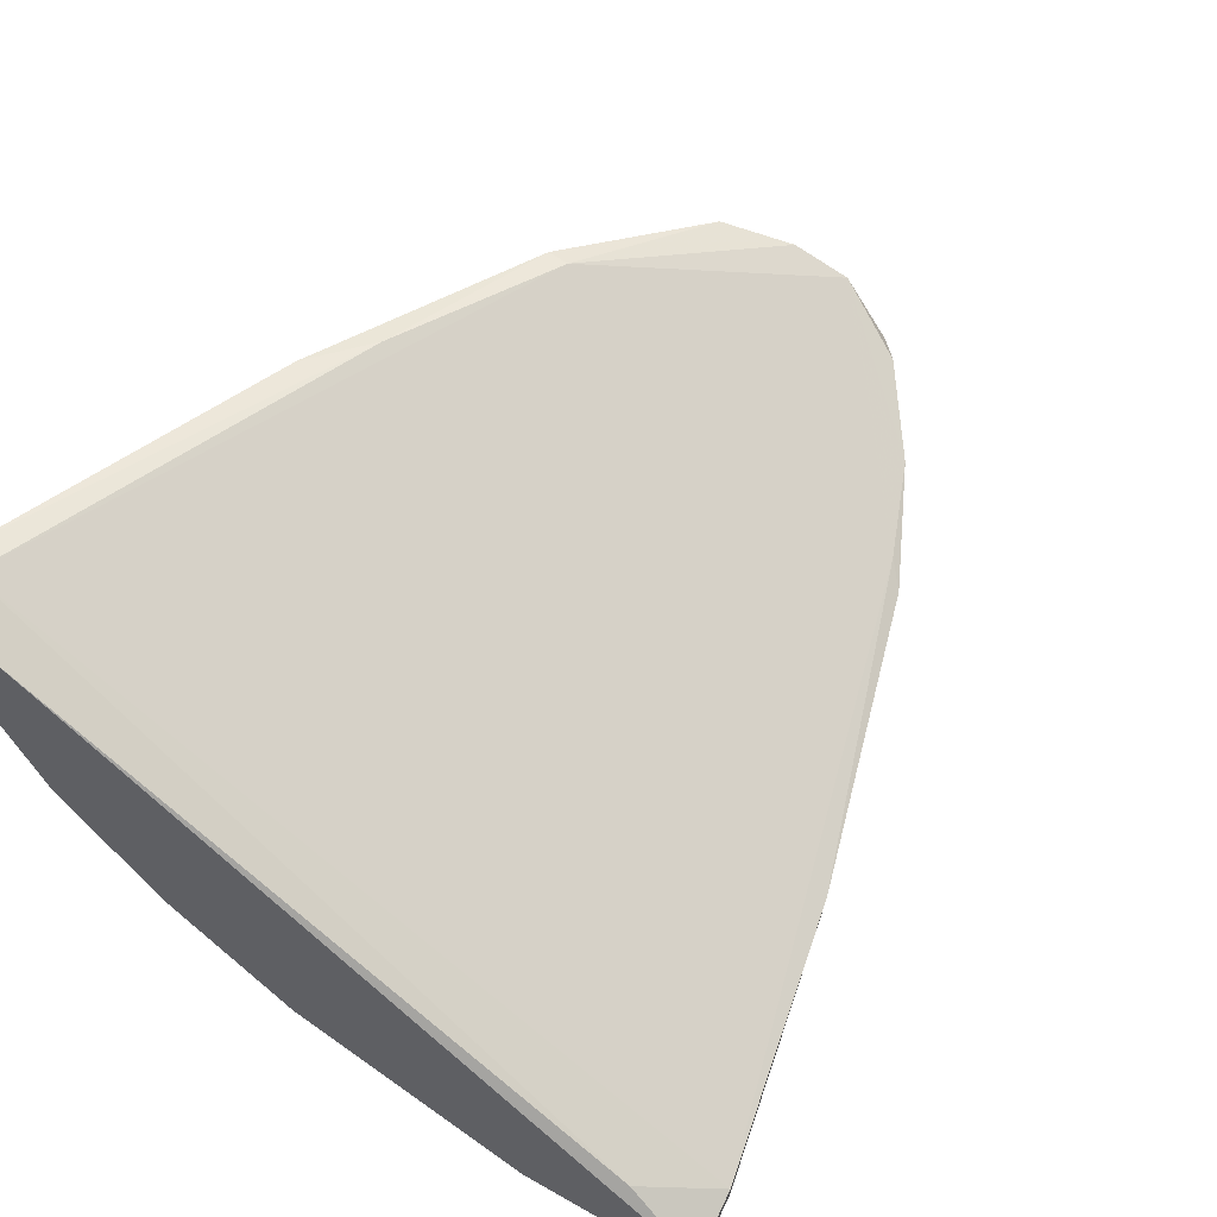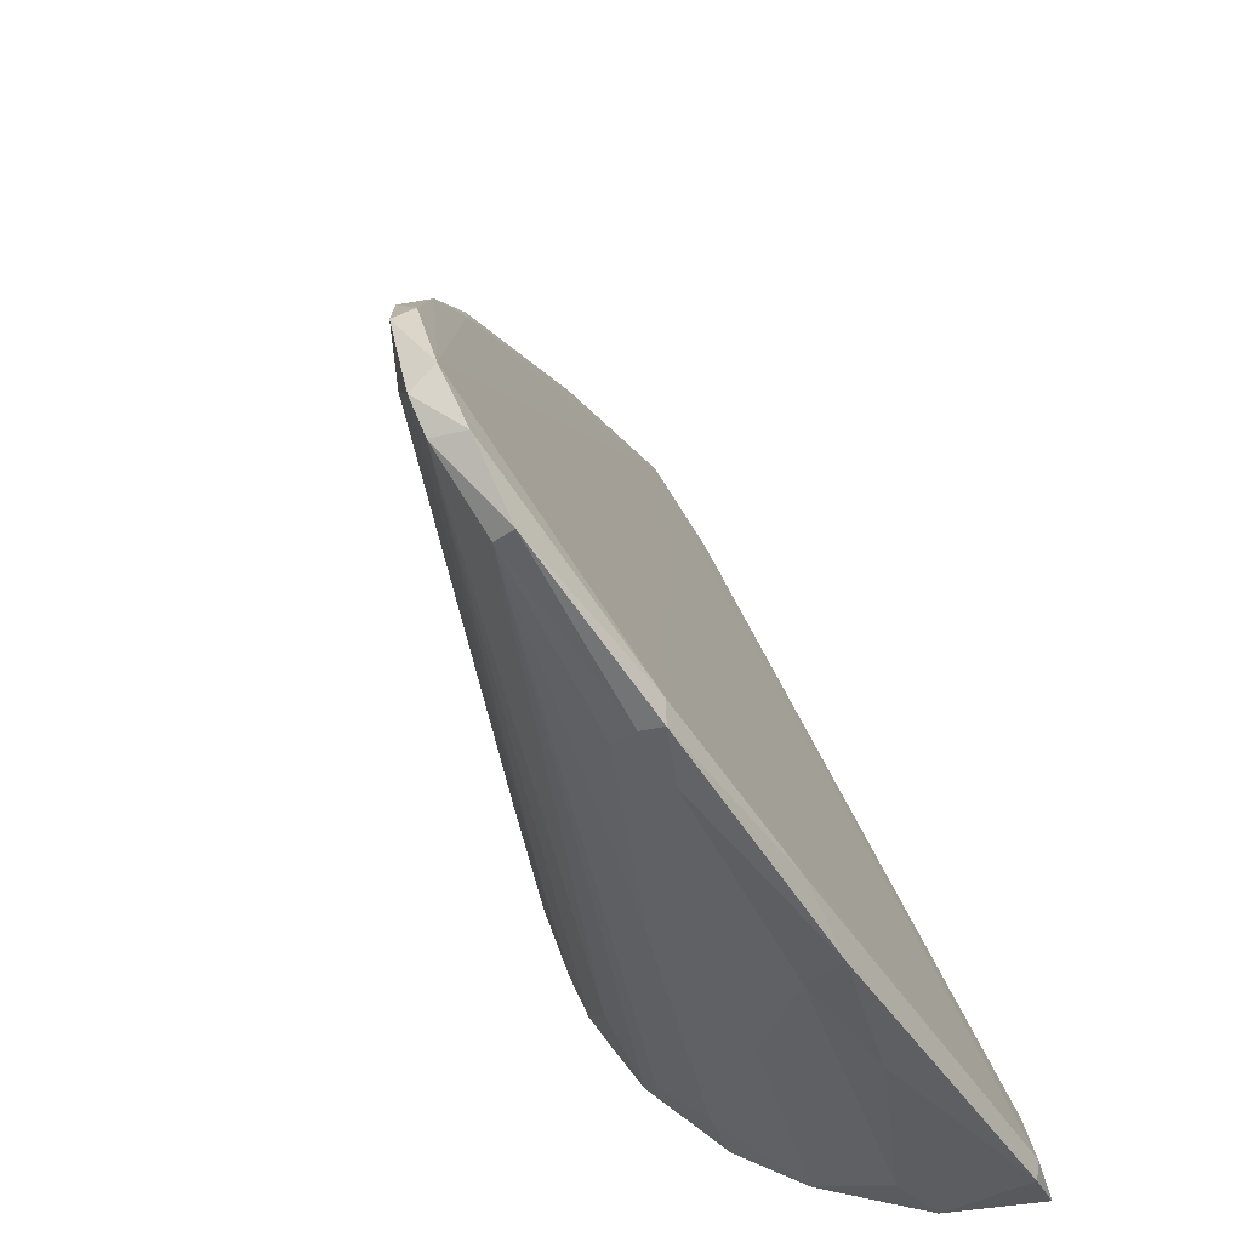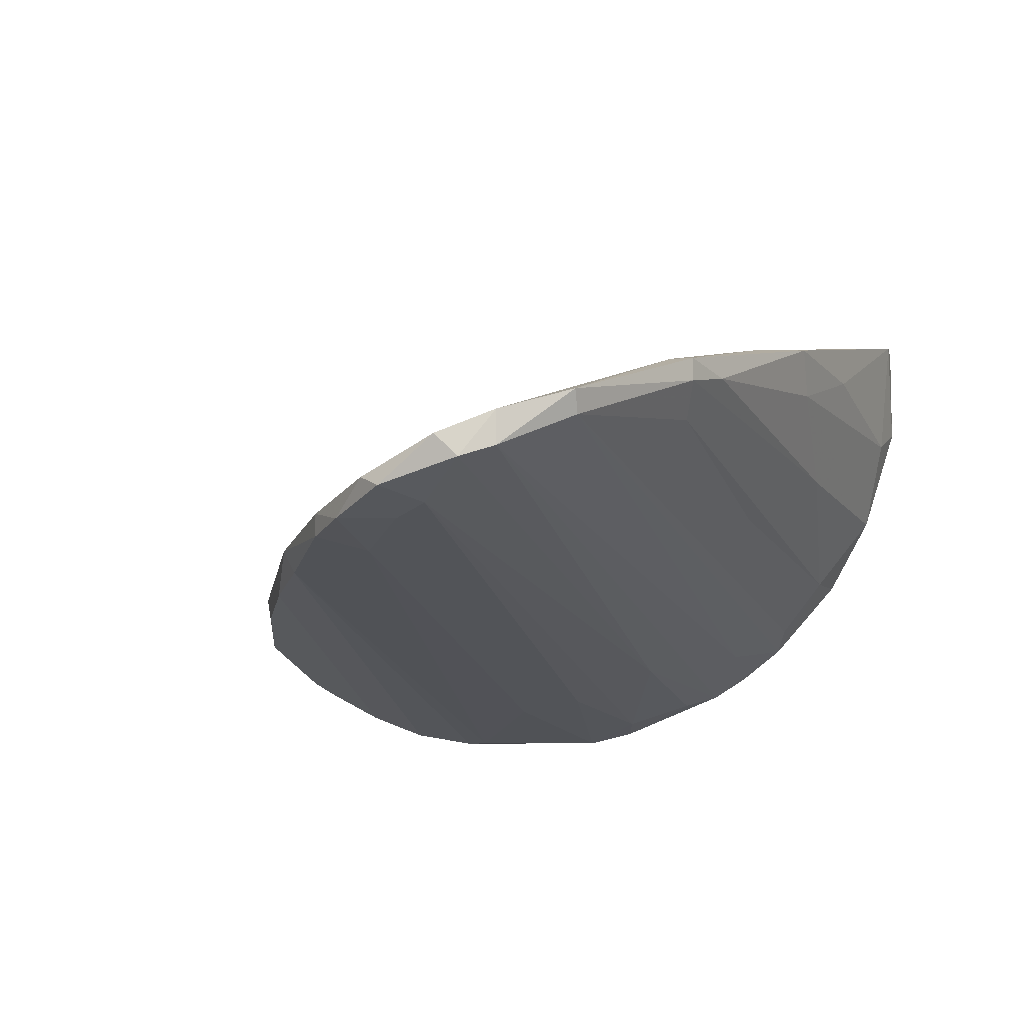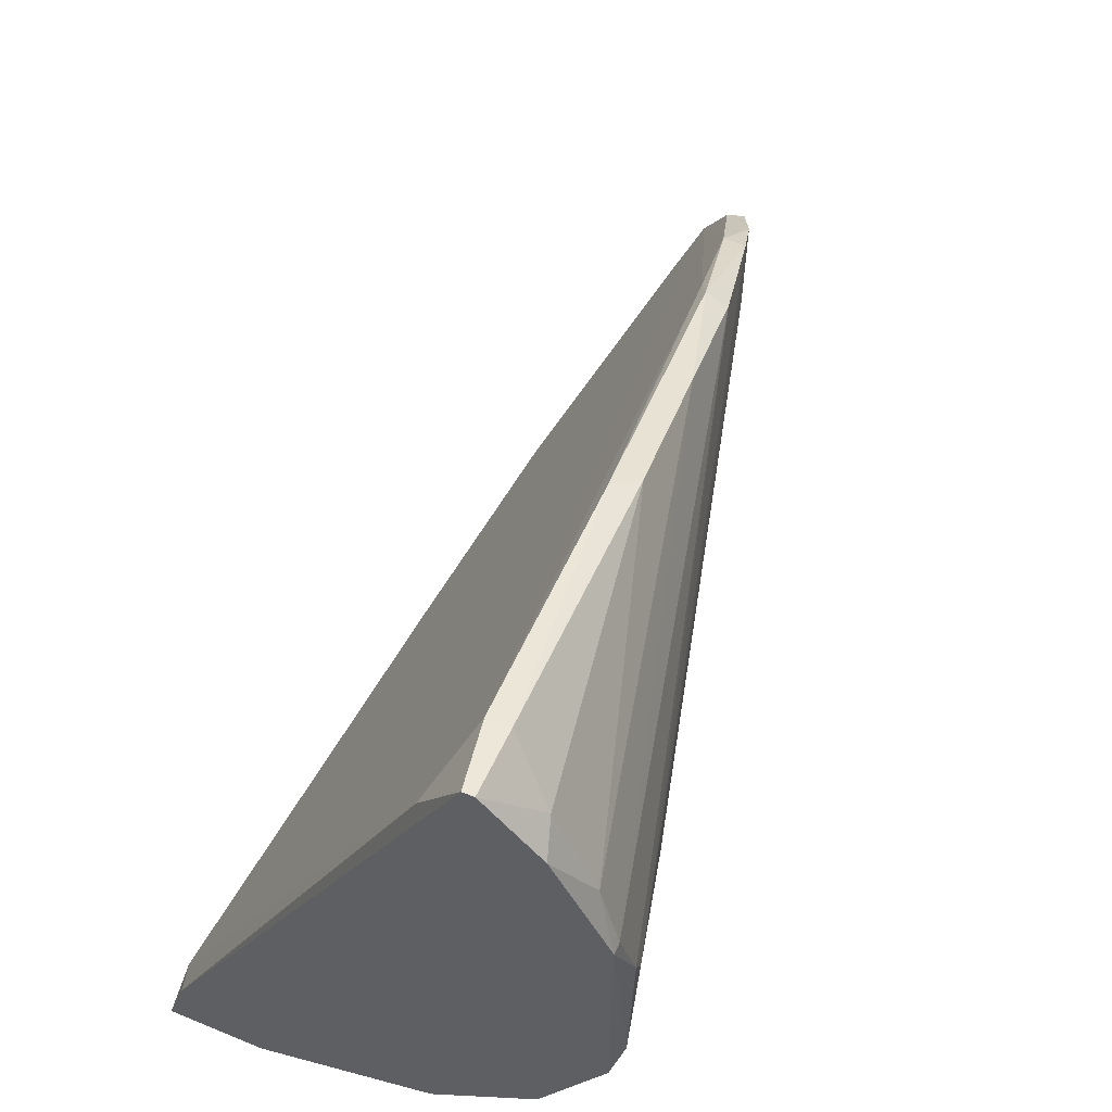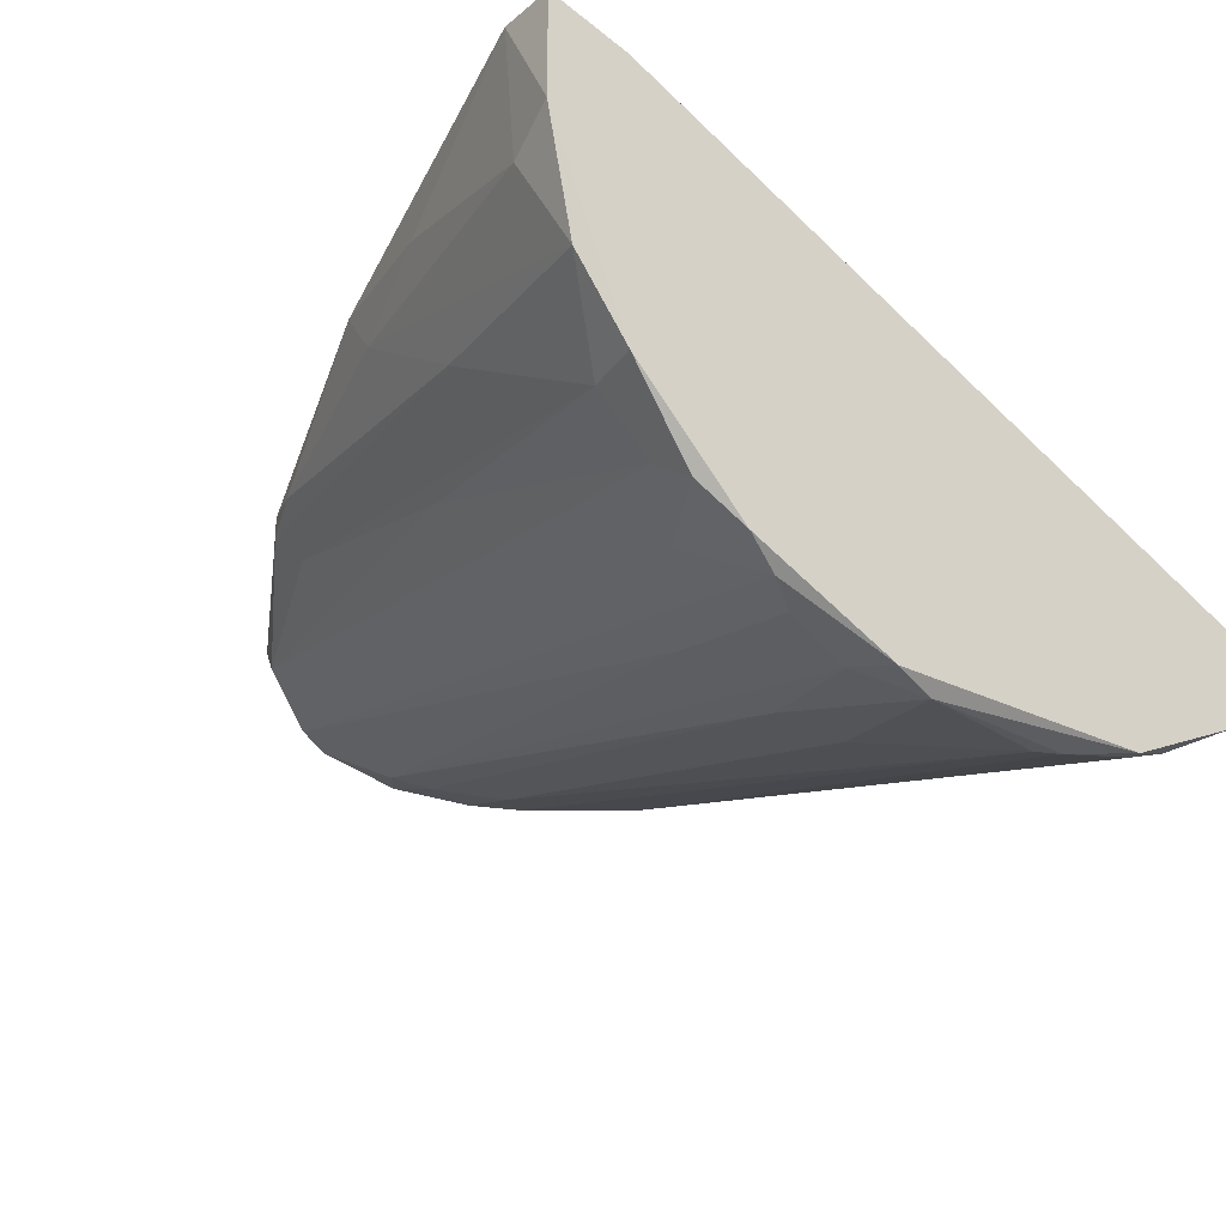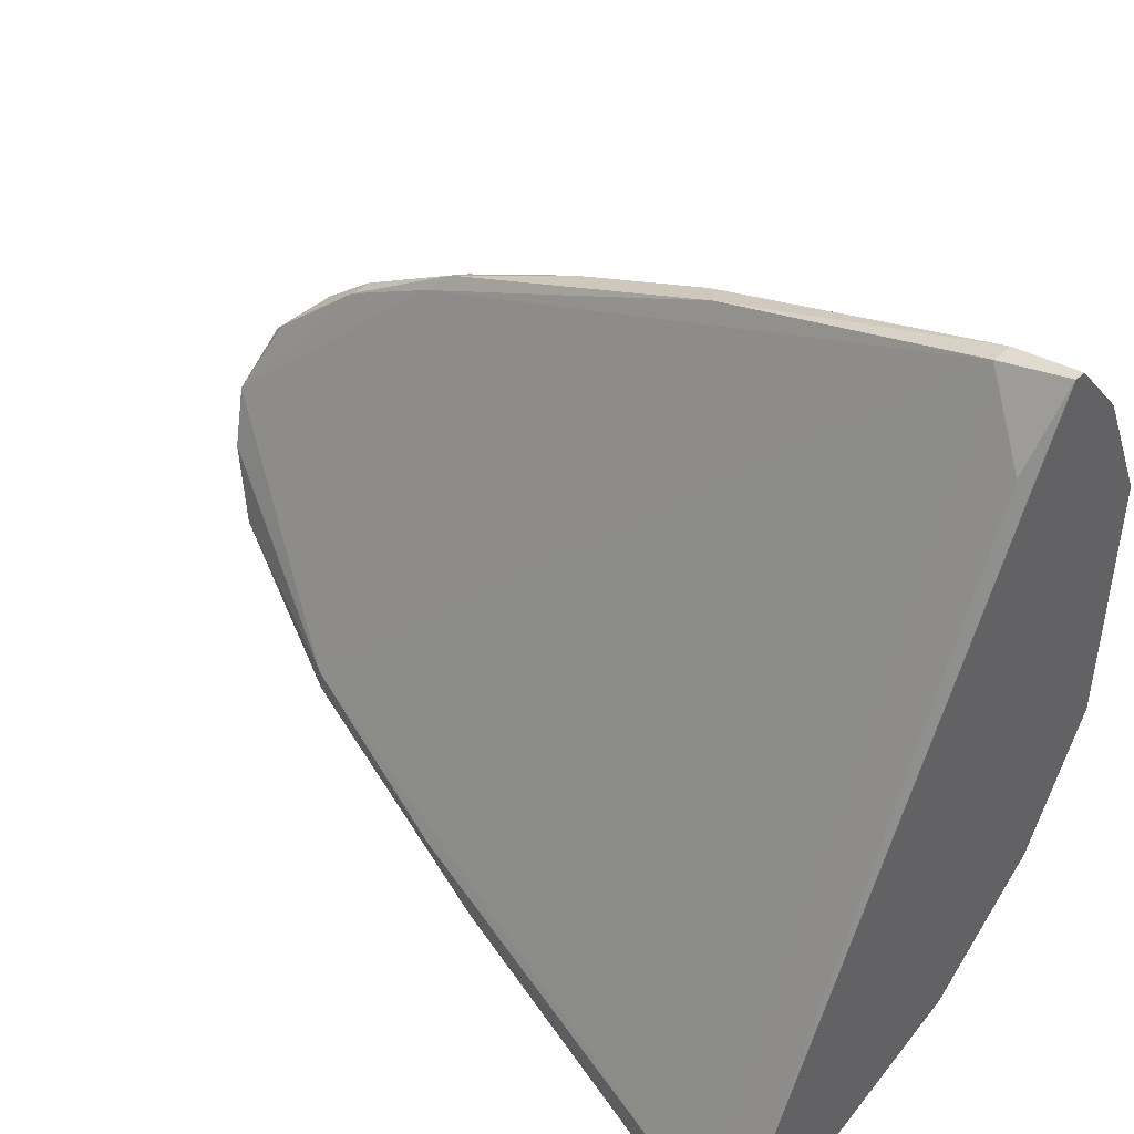
<metadata>
{"format":"obj","ext":"obj","renderer":"f3d","projection":"perspective","resolution":1024,"background":"white","views":[{"elev":62.7,"azim":125.6,"up":"+Z"},{"elev":-29.5,"azim":-69.8,"up":"+Y"},{"elev":-7.6,"azim":-78.1,"up":"+Z"},{"elev":59.3,"azim":113.0,"up":"+Y"},{"elev":-26.5,"azim":51.8,"up":"+Z"},{"elev":43.8,"azim":42.6,"up":"+Y"}]}
</metadata>
<code>
v -0.07398 0.01198 -0.009474
v -0.03597 0.03529 -0.01316
v -0.03597 -0.03217 0.0126
v -0.01632 -0.000262 -0.02297
v -0.06539 0.02303 -0.0107
v -0.06539 0.02425 -0.00825
v -0.06785 -0.02236 0.01137
v -0.06785 -0.02236 0.008921
v -0.06785 0.0218 -0.007021
v -0.06785 -0.0199 0.01137
v -0.08134 0.007071 -0.007021
v 0.003308 0.03898 -0.02052
v 0.003308 -0.03217 -0.007026
v 0.003308 -0.03217 0.02242
v 0.003308 0.04635 -0.01316
v 0.003308 0.04635 -0.01439
v 0.003308 0.02548 -0.02666
v 0.003308 -0.0199 -0.01929
v 0.003308 -0.003946 -0.02666
v 0.003308 -0.04077 0.02487
v 0.003308 -0.04077 0.01382
v -0.0838 -0.01253 0.002786
v -0.0838 0.003396 -0.005797
v 0.000853 0.03162 -0.0242
v 0.000853 0.01812 -0.02789
v -0.03474 -0.02481 -0.002115
v -0.03965 -0.03217 0.0175
v -0.06171 -0.02481 0.01015
v -0.06416 -0.02112 0.005234
v -0.0887 0.007071 -0.004568
v -0.0887 -0.005174 -0.000896
v -0.0887 -0.005174 0.002786
v -0.01756 -0.01009 -0.01929
v -0.02247 -0.03217 0.004015
v -0.08502 -0.01253 0.005234
v -0.00038 -0.01253 -0.02297
v -0.00038 0.01567 -0.02789
v -0.00038 0.04021 -0.01929
v -0.002835 -0.03093 -0.007026
v -0.002835 -0.03954 0.01137
v -0.002835 -0.04077 0.02487
v -0.08994 -0.001499 -0.002115
v -0.08994 0.000957 0.000328
v -0.0519 0.02916 -0.01193
v -0.02369 -0.03585 0.01628
v -0.0151 0.007079 -0.0242
v -0.08625 0.009535 -0.003339
v -0.001603 -0.0383 0.02487
v -0.001603 -0.02603 -0.01316
v -0.001603 -0.005174 -0.02543
v -0.004058 0.04512 -0.01193
v -0.004058 0.04512 -0.01439
v -0.006513 -0.0199 -0.01683
v -0.07766 0.01689 -0.00825
v -0.07766 0.01689 -0.005797
v -0.0335 0.03652 -0.0107
v -0.08257 0.01321 -0.007021
v 0.002076 -0.0248 -0.01561
v 0.002076 0.000966 -0.02789
v 0.002076 0.03775 -0.00825
v 0.002076 0.02548 -0.02666
v 0.002076 -0.01622 -0.02175
v 0.002076 -0.03708 0.001557
v -0.04699 -0.02726 0.01628
f 57 30 47
f 16 15 18
f 18 15 20
f 16 18 17
f 15 16 51
f 60 15 51
f 48 60 51
f 10 48 51
f 43 10 51
f 53 22 31
f 24 2 38
f 20 48 41
f 22 8 35
f 31 22 35
f 18 20 13
f 63 39 13
f 20 15 14
f 48 20 14
f 15 60 14
f 60 48 14
f 40 63 21
f 20 41 21
f 41 40 21
f 13 20 21
f 63 13 21
f 37 59 46
f 1 37 46
f 17 18 19
f 59 17 19
f 50 59 19
f 36 50 19
f 2 56 52
f 51 16 52
f 56 51 52
f 16 38 52
f 38 2 52
f 24 17 61
f 22 49 26
f 49 39 26
f 35 8 7
f 10 35 7
f 8 28 7
f 28 27 7
f 63 40 3
f 27 28 3
f 42 43 30
f 23 42 30
f 42 23 33
f 31 42 33
f 50 36 33
f 23 50 33
f 8 39 34
f 39 63 34
f 28 8 34
f 63 3 34
f 3 28 34
f 48 10 64
f 41 48 64
f 27 41 64
f 7 27 64
f 10 7 64
f 56 2 44
f 2 24 44
f 5 6 44
f 6 56 44
f 24 61 44
f 61 5 44
f 53 31 62
f 19 18 62
f 36 19 62
f 33 36 62
f 31 33 62
f 41 27 45
f 40 41 45
f 3 40 45
f 27 3 45
f 5 37 54
f 57 55 54
f 37 1 54
f 1 57 54
f 6 5 54
f 55 6 54
f 49 22 58
f 39 49 58
f 22 53 58
f 18 13 58
f 13 39 58
f 62 18 58
f 53 62 58
f 59 50 4
f 50 23 4
f 46 59 4
f 16 17 12
f 17 24 12
f 38 16 12
f 24 38 12
f 43 42 32
f 10 43 32
f 42 31 32
f 35 10 32
f 31 35 32
f 8 22 29
f 39 8 29
f 22 26 29
f 26 39 29
f 59 37 25
f 37 5 25
f 17 59 25
f 5 61 25
f 61 17 25
f 55 43 9
f 43 51 9
f 51 56 9
f 56 6 9
f 6 55 9
f 57 1 11
f 1 46 11
f 30 57 11
f 23 30 11
f 4 23 11
f 46 4 11
f 43 55 47
f 55 57 47
f 30 43 47

</code>
